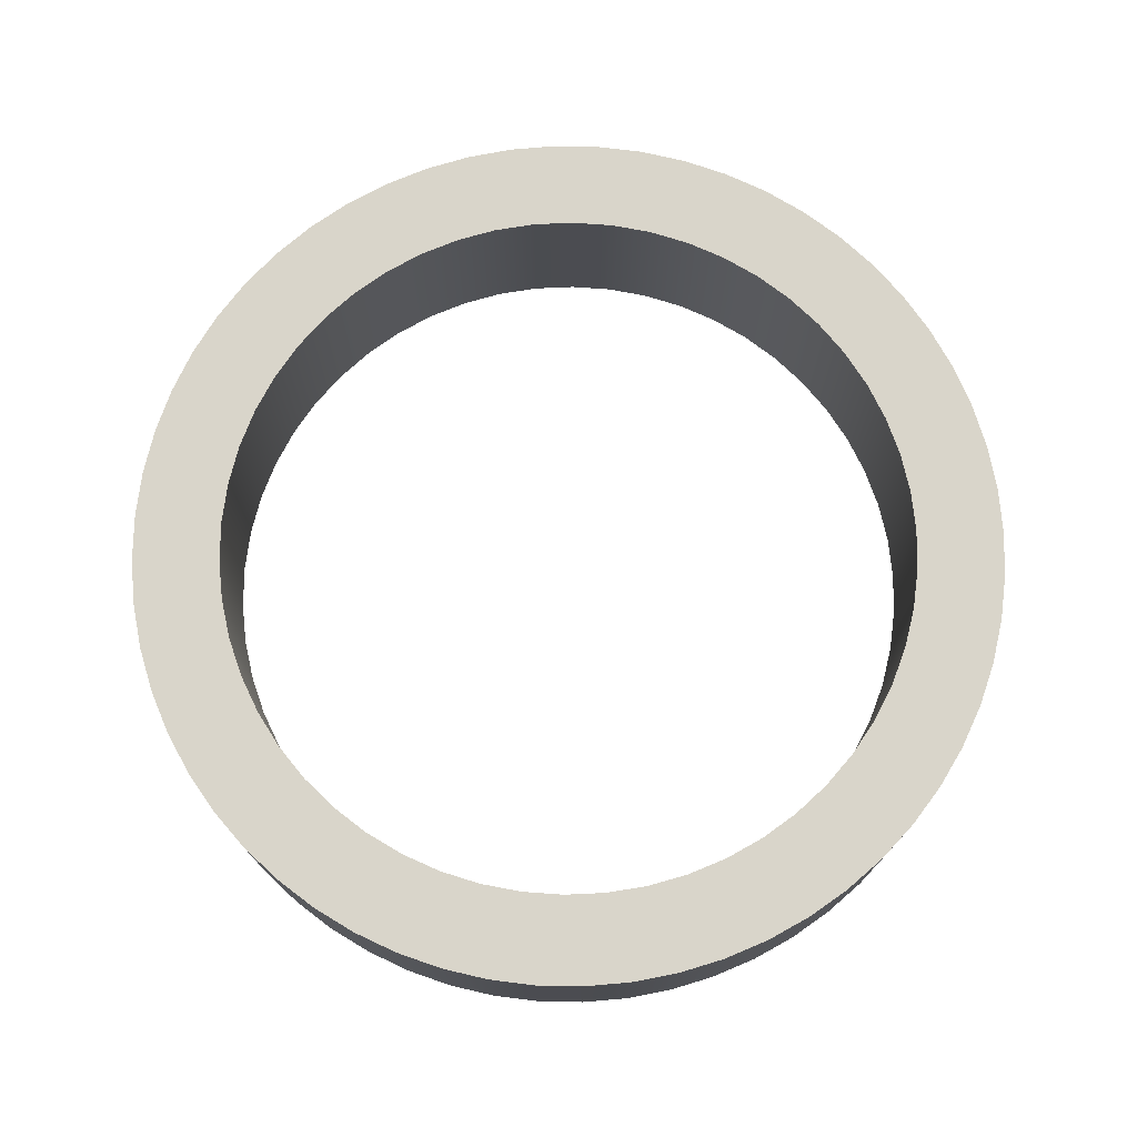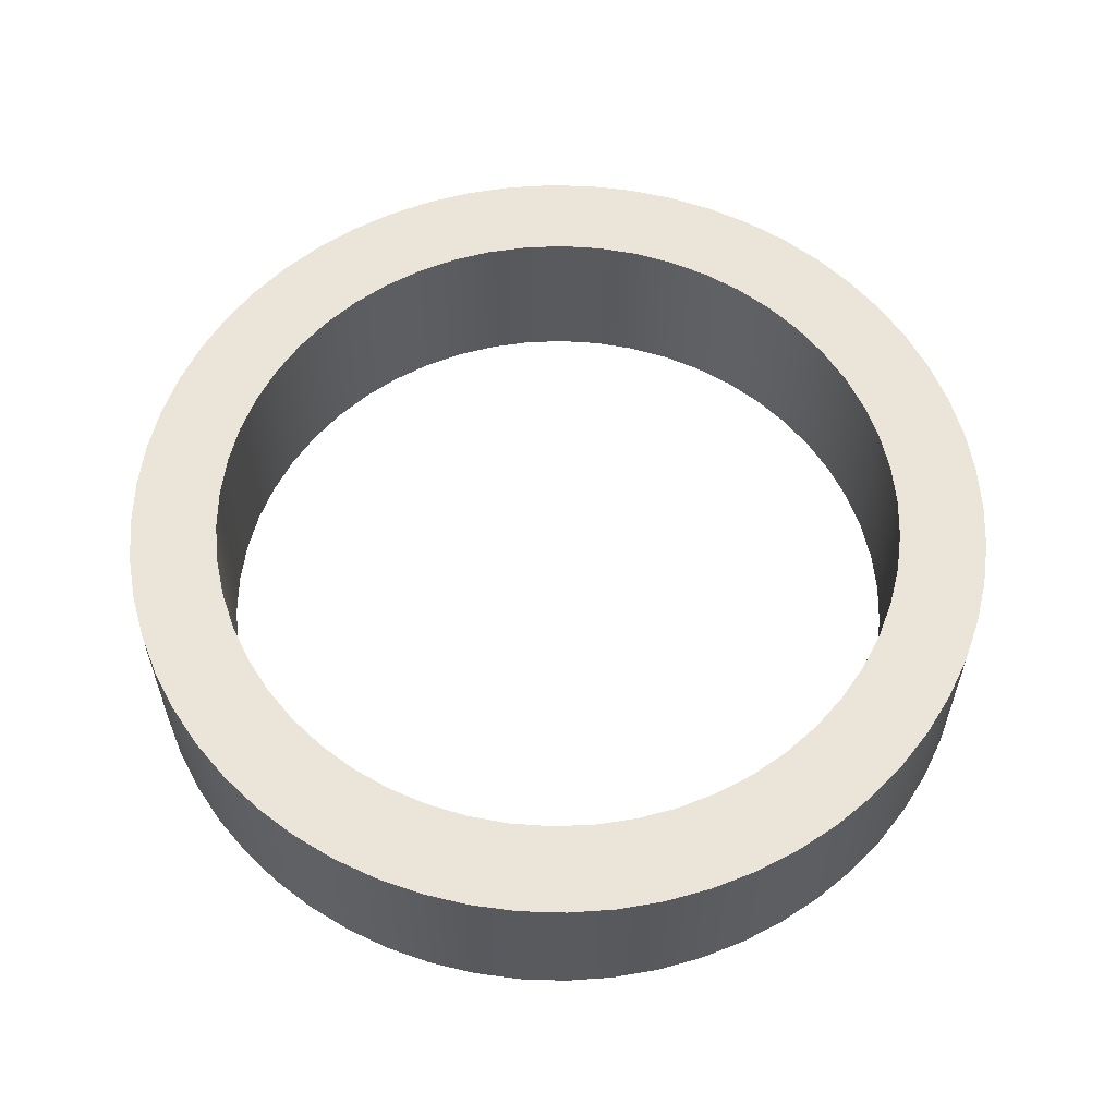
<metadata>
{"format":"obj","ext":"obj","renderer":"f3d","projection":"perspective","resolution":1024,"background":"white","views":[{"elev":74.6,"azim":64.1,"up":"+Z"},{"elev":58.8,"azim":-169.1,"up":"+Z"}]}
</metadata>
<code>
v -0.8 -9.797e-17 -0.2
v -0.7946 -0.09287 -0.2
v -0.7784 -0.1845 -0.2
v -0.7518 -0.2736 -0.2
v -0.7149 -0.359 -0.2
v -0.6684 -0.4396 -0.2
v -0.6128 -0.5142 -0.2
v -0.549 -0.5819 -0.2
v -0.4777 -0.6417 -0.2
v -0.4 -0.6928 -0.2
v -0.3169 -0.7346 -0.2
v -0.2294 -0.7664 -0.2
v -0.1389 -0.7878 -0.2
v -0.04652 -0.7986 -0.2
v 0.04652 -0.7986 -0.2
v 0.1389 -0.7878 -0.2
v 0.2294 -0.7664 -0.2
v 0.3169 -0.7346 -0.2
v 0.4 -0.6928 -0.2
v 0.4777 -0.6417 -0.2
v 0.549 -0.5819 -0.2
v 0.6128 -0.5142 -0.2
v 0.6684 -0.4396 -0.2
v 0.7149 -0.359 -0.2
v 0.7518 -0.2736 -0.2
v 0.7784 -0.1845 -0.2
v 0.7946 -0.09287 -0.2
v 0.8 0 -0.2
v 0.7946 0.09287 -0.2
v 0.7784 0.1845 -0.2
v 0.7518 0.2736 -0.2
v 0.7149 0.359 -0.2
v 0.6684 0.4396 -0.2
v 0.6128 0.5142 -0.2
v 0.549 0.5819 -0.2
v 0.4777 0.6417 -0.2
v 0.4 0.6928 -0.2
v 0.3169 0.7346 -0.2
v 0.2294 0.7664 -0.2
v 0.1389 0.7878 -0.2
v 0.04652 0.7986 -0.2
v -0.04652 0.7986 -0.2
v -0.1389 0.7878 -0.2
v -0.2294 0.7664 -0.2
v -0.3169 0.7346 -0.2
v -0.4 0.6928 -0.2
v -0.4777 0.6417 -0.2
v -0.549 0.5819 -0.2
v -0.6128 0.5142 -0.2
v -0.6684 0.4396 -0.2
v -0.7149 0.359 -0.2
v -0.7518 0.2736 -0.2
v -0.7784 0.1845 -0.2
v -0.7946 0.09287 -0.2
v -1 -1.225e-16 -0.2
v -0.9945 0.1045 -0.2
v -0.9781 0.2079 -0.2
v -0.9511 0.309 -0.2
v -0.9135 0.4067 -0.2
v -0.866 0.5 -0.2
v -0.809 0.5878 -0.2
v -0.7431 0.6691 -0.2
v -0.6691 0.7431 -0.2
v -0.5878 0.809 -0.2
v -0.5 0.866 -0.2
v -0.4067 0.9135 -0.2
v -0.309 0.9511 -0.2
v -0.2079 0.9781 -0.2
v -0.1045 0.9945 -0.2
v 6.123e-17 1 -0.2
v 0.1045 0.9945 -0.2
v 0.2079 0.9781 -0.2
v 0.309 0.9511 -0.2
v 0.4067 0.9135 -0.2
v 0.5 0.866 -0.2
v 0.5878 0.809 -0.2
v 0.6691 0.7431 -0.2
v 0.7431 0.6691 -0.2
v 0.809 0.5878 -0.2
v 0.866 0.5 -0.2
v 0.9135 0.4067 -0.2
v 0.9511 0.309 -0.2
v 0.9781 0.2079 -0.2
v 0.9945 0.1045 -0.2
v 1 0 -0.2
v 0.9945 -0.1045 -0.2
v 0.9781 -0.2079 -0.2
v 0.9511 -0.309 -0.2
v 0.9135 -0.4067 -0.2
v 0.866 -0.5 -0.2
v 0.809 -0.5878 -0.2
v 0.7431 -0.6691 -0.2
v 0.6691 -0.7431 -0.2
v 0.5878 -0.809 -0.2
v 0.5 -0.866 -0.2
v 0.4067 -0.9135 -0.2
v 0.309 -0.9511 -0.2
v 0.2079 -0.9781 -0.2
v 0.1045 -0.9945 -0.2
v 6.123e-17 -1 -0.2
v -0.1045 -0.9945 -0.2
v -0.2079 -0.9781 -0.2
v -0.309 -0.9511 -0.2
v -0.4067 -0.9135 -0.2
v -0.5 -0.866 -0.2
v -0.5878 -0.809 -0.2
v -0.6691 -0.7431 -0.2
v -0.7431 -0.6691 -0.2
v -0.809 -0.5878 -0.2
v -0.866 -0.5 -0.2
v -0.9135 -0.4067 -0.2
v -0.9511 -0.309 -0.2
v -0.9781 -0.2079 -0.2
v -0.9945 -0.1045 -0.2
v -0.8 -9.797e-17 -0.2
v -0.7946 0.09287 -0.2
v -0.7784 0.1845 -0.2
v -0.7518 0.2736 -0.2
v -0.7149 0.359 -0.2
v -0.6684 0.4396 -0.2
v -0.6128 0.5142 -0.2
v -0.549 0.5819 -0.2
v -0.4777 0.6417 -0.2
v -0.4 0.6928 -0.2
v -0.3169 0.7346 -0.2
v -0.2294 0.7664 -0.2
v -0.1389 0.7878 -0.2
v -0.04652 0.7986 -0.2
v 0.04652 0.7986 -0.2
v 0.1389 0.7878 -0.2
v 0.2294 0.7664 -0.2
v 0.3169 0.7346 -0.2
v 0.4 0.6928 -0.2
v 0.4777 0.6417 -0.2
v 0.549 0.5819 -0.2
v 0.6128 0.5142 -0.2
v 0.6684 0.4396 -0.2
v 0.7149 0.359 -0.2
v 0.7518 0.2736 -0.2
v 0.7784 0.1845 -0.2
v 0.7946 0.09287 -0.2
v 0.8 0 -0.2
v 0.7946 -0.09287 -0.2
v 0.7784 -0.1845 -0.2
v 0.7518 -0.2736 -0.2
v 0.7149 -0.359 -0.2
v 0.6684 -0.4396 -0.2
v 0.6128 -0.5142 -0.2
v 0.549 -0.5819 -0.2
v 0.4777 -0.6417 -0.2
v 0.4 -0.6928 -0.2
v 0.3169 -0.7346 -0.2
v 0.2294 -0.7664 -0.2
v 0.1389 -0.7878 -0.2
v 0.04652 -0.7986 -0.2
v -0.04652 -0.7986 -0.2
v -0.1389 -0.7878 -0.2
v -0.2294 -0.7664 -0.2
v -0.3169 -0.7346 -0.2
v -0.4 -0.6928 -0.2
v -0.4777 -0.6417 -0.2
v -0.549 -0.5819 -0.2
v -0.6128 -0.5142 -0.2
v -0.6684 -0.4396 -0.2
v -0.7149 -0.359 -0.2
v -0.7518 -0.2736 -0.2
v -0.7784 -0.1845 -0.2
v -0.7946 -0.09287 -0.2
v -0.8 -9.797e-17 0.2
v -0.7946 -0.09287 0.2
v -0.7784 -0.1845 0.2
v -0.7518 -0.2736 0.2
v -0.7149 -0.359 0.2
v -0.6684 -0.4396 0.2
v -0.6128 -0.5142 0.2
v -0.549 -0.5819 0.2
v -0.4777 -0.6417 0.2
v -0.4 -0.6928 0.2
v -0.3169 -0.7346 0.2
v -0.2294 -0.7664 0.2
v -0.1389 -0.7878 0.2
v -0.04652 -0.7986 0.2
v 0.04652 -0.7986 0.2
v 0.1389 -0.7878 0.2
v 0.2294 -0.7664 0.2
v 0.3169 -0.7346 0.2
v 0.4 -0.6928 0.2
v 0.4777 -0.6417 0.2
v 0.549 -0.5819 0.2
v 0.6128 -0.5142 0.2
v 0.6684 -0.4396 0.2
v 0.7149 -0.359 0.2
v 0.7518 -0.2736 0.2
v 0.7784 -0.1845 0.2
v 0.7946 -0.09287 0.2
v 0.8 0 0.2
v 0.7946 0.09287 0.2
v 0.7784 0.1845 0.2
v 0.7518 0.2736 0.2
v 0.7149 0.359 0.2
v 0.6684 0.4396 0.2
v 0.6128 0.5142 0.2
v 0.549 0.5819 0.2
v 0.4777 0.6417 0.2
v 0.4 0.6928 0.2
v 0.3169 0.7346 0.2
v 0.2294 0.7664 0.2
v 0.1389 0.7878 0.2
v 0.04652 0.7986 0.2
v -0.04652 0.7986 0.2
v -0.1389 0.7878 0.2
v -0.2294 0.7664 0.2
v -0.3169 0.7346 0.2
v -0.4 0.6928 0.2
v -0.4777 0.6417 0.2
v -0.549 0.5819 0.2
v -0.6128 0.5142 0.2
v -0.6684 0.4396 0.2
v -0.7149 0.359 0.2
v -0.7518 0.2736 0.2
v -0.7784 0.1845 0.2
v -0.7946 0.09287 0.2
v -0.8 -9.797e-17 0.2
v -0.8 -9.797e-17 -0.2
v -1 -1.225e-16 -0.2
v -0.9945 -0.1045 -0.2
v -0.9781 -0.2079 -0.2
v -0.9511 -0.309 -0.2
v -0.9135 -0.4067 -0.2
v -0.866 -0.5 -0.2
v -0.809 -0.5878 -0.2
v -0.7431 -0.6691 -0.2
v -0.6691 -0.7431 -0.2
v -0.5878 -0.809 -0.2
v -0.5 -0.866 -0.2
v -0.4067 -0.9135 -0.2
v -0.309 -0.9511 -0.2
v -0.2079 -0.9781 -0.2
v -0.1045 -0.9945 -0.2
v 6.123e-17 -1 -0.2
v 0.1045 -0.9945 -0.2
v 0.2079 -0.9781 -0.2
v 0.309 -0.9511 -0.2
v 0.4067 -0.9135 -0.2
v 0.5 -0.866 -0.2
v 0.5878 -0.809 -0.2
v 0.6691 -0.7431 -0.2
v 0.7431 -0.6691 -0.2
v 0.809 -0.5878 -0.2
v 0.866 -0.5 -0.2
v 0.9135 -0.4067 -0.2
v 0.9511 -0.309 -0.2
v 0.9781 -0.2079 -0.2
v 0.9945 -0.1045 -0.2
v 1 0 -0.2
v 0.9945 0.1045 -0.2
v 0.9781 0.2079 -0.2
v 0.9511 0.309 -0.2
v 0.9135 0.4067 -0.2
v 0.866 0.5 -0.2
v 0.809 0.5878 -0.2
v 0.7431 0.6691 -0.2
v 0.6691 0.7431 -0.2
v 0.5878 0.809 -0.2
v 0.5 0.866 -0.2
v 0.4067 0.9135 -0.2
v 0.309 0.9511 -0.2
v 0.2079 0.9781 -0.2
v 0.1045 0.9945 -0.2
v 6.123e-17 1 -0.2
v -0.1045 0.9945 -0.2
v -0.2079 0.9781 -0.2
v -0.309 0.9511 -0.2
v -0.4067 0.9135 -0.2
v -0.5 0.866 -0.2
v -0.5878 0.809 -0.2
v -0.6691 0.7431 -0.2
v -0.7431 0.6691 -0.2
v -0.809 0.5878 -0.2
v -0.866 0.5 -0.2
v -0.9135 0.4067 -0.2
v -0.9511 0.309 -0.2
v -0.9781 0.2079 -0.2
v -0.9945 0.1045 -0.2
v -1 -1.225e-16 0.2
v -0.9945 0.1045 0.2
v -0.9781 0.2079 0.2
v -0.9511 0.309 0.2
v -0.9135 0.4067 0.2
v -0.866 0.5 0.2
v -0.809 0.5878 0.2
v -0.7431 0.6691 0.2
v -0.6691 0.7431 0.2
v -0.5878 0.809 0.2
v -0.5 0.866 0.2
v -0.4067 0.9135 0.2
v -0.309 0.9511 0.2
v -0.2079 0.9781 0.2
v -0.1045 0.9945 0.2
v 6.123e-17 1 0.2
v 0.1045 0.9945 0.2
v 0.2079 0.9781 0.2
v 0.309 0.9511 0.2
v 0.4067 0.9135 0.2
v 0.5 0.866 0.2
v 0.5878 0.809 0.2
v 0.6691 0.7431 0.2
v 0.7431 0.6691 0.2
v 0.809 0.5878 0.2
v 0.866 0.5 0.2
v 0.9135 0.4067 0.2
v 0.9511 0.309 0.2
v 0.9781 0.2079 0.2
v 0.9945 0.1045 0.2
v 1 0 0.2
v 0.9945 -0.1045 0.2
v 0.9781 -0.2079 0.2
v 0.9511 -0.309 0.2
v 0.9135 -0.4067 0.2
v 0.866 -0.5 0.2
v 0.809 -0.5878 0.2
v 0.7431 -0.6691 0.2
v 0.6691 -0.7431 0.2
v 0.5878 -0.809 0.2
v 0.5 -0.866 0.2
v 0.4067 -0.9135 0.2
v 0.309 -0.9511 0.2
v 0.2079 -0.9781 0.2
v 0.1045 -0.9945 0.2
v 6.123e-17 -1 0.2
v -0.1045 -0.9945 0.2
v -0.2079 -0.9781 0.2
v -0.309 -0.9511 0.2
v -0.4067 -0.9135 0.2
v -0.5 -0.866 0.2
v -0.5878 -0.809 0.2
v -0.6691 -0.7431 0.2
v -0.7431 -0.6691 0.2
v -0.809 -0.5878 0.2
v -0.866 -0.5 0.2
v -0.9135 -0.4067 0.2
v -0.9511 -0.309 0.2
v -0.9781 -0.2079 0.2
v -0.9945 -0.1045 0.2
v -1 -1.225e-16 -0.2
v -1 -1.225e-16 0.2
v -0.8 -9.797e-17 0.2
v -0.7946 0.09287 0.2
v -0.7784 0.1845 0.2
v -0.7518 0.2736 0.2
v -0.7149 0.359 0.2
v -0.6684 0.4396 0.2
v -0.6128 0.5142 0.2
v -0.549 0.5819 0.2
v -0.4777 0.6417 0.2
v -0.4 0.6928 0.2
v -0.3169 0.7346 0.2
v -0.2294 0.7664 0.2
v -0.1389 0.7878 0.2
v -0.04652 0.7986 0.2
v 0.04652 0.7986 0.2
v 0.1389 0.7878 0.2
v 0.2294 0.7664 0.2
v 0.3169 0.7346 0.2
v 0.4 0.6928 0.2
v 0.4777 0.6417 0.2
v 0.549 0.5819 0.2
v 0.6128 0.5142 0.2
v 0.6684 0.4396 0.2
v 0.7149 0.359 0.2
v 0.7518 0.2736 0.2
v 0.7784 0.1845 0.2
v 0.7946 0.09287 0.2
v 0.8 0 0.2
v 0.7946 -0.09287 0.2
v 0.7784 -0.1845 0.2
v 0.7518 -0.2736 0.2
v 0.7149 -0.359 0.2
v 0.6684 -0.4396 0.2
v 0.6128 -0.5142 0.2
v 0.549 -0.5819 0.2
v 0.4777 -0.6417 0.2
v 0.4 -0.6928 0.2
v 0.3169 -0.7346 0.2
v 0.2294 -0.7664 0.2
v 0.1389 -0.7878 0.2
v 0.04652 -0.7986 0.2
v -0.04652 -0.7986 0.2
v -0.1389 -0.7878 0.2
v -0.2294 -0.7664 0.2
v -0.3169 -0.7346 0.2
v -0.4 -0.6928 0.2
v -0.4777 -0.6417 0.2
v -0.549 -0.5819 0.2
v -0.6128 -0.5142 0.2
v -0.6684 -0.4396 0.2
v -0.7149 -0.359 0.2
v -0.7518 -0.2736 0.2
v -0.7784 -0.1845 0.2
v -0.7946 -0.09287 0.2
v -1 -1.225e-16 0.2
v -0.9945 -0.1045 0.2
v -0.9781 -0.2079 0.2
v -0.9511 -0.309 0.2
v -0.9135 -0.4067 0.2
v -0.866 -0.5 0.2
v -0.809 -0.5878 0.2
v -0.7431 -0.6691 0.2
v -0.6691 -0.7431 0.2
v -0.5878 -0.809 0.2
v -0.5 -0.866 0.2
v -0.4067 -0.9135 0.2
v -0.309 -0.9511 0.2
v -0.2079 -0.9781 0.2
v -0.1045 -0.9945 0.2
v 6.123e-17 -1 0.2
v 0.1045 -0.9945 0.2
v 0.2079 -0.9781 0.2
v 0.309 -0.9511 0.2
v 0.4067 -0.9135 0.2
v 0.5 -0.866 0.2
v 0.5878 -0.809 0.2
v 0.6691 -0.7431 0.2
v 0.7431 -0.6691 0.2
v 0.809 -0.5878 0.2
v 0.866 -0.5 0.2
v 0.9135 -0.4067 0.2
v 0.9511 -0.309 0.2
v 0.9781 -0.2079 0.2
v 0.9945 -0.1045 0.2
v 1 0 0.2
v 0.9945 0.1045 0.2
v 0.9781 0.2079 0.2
v 0.9511 0.309 0.2
v 0.9135 0.4067 0.2
v 0.866 0.5 0.2
v 0.809 0.5878 0.2
v 0.7431 0.6691 0.2
v 0.6691 0.7431 0.2
v 0.5878 0.809 0.2
v 0.5 0.866 0.2
v 0.4067 0.9135 0.2
v 0.309 0.9511 0.2
v 0.2079 0.9781 0.2
v 0.1045 0.9945 0.2
v 6.123e-17 1 0.2
v -0.1045 0.9945 0.2
v -0.2079 0.9781 0.2
v -0.309 0.9511 0.2
v -0.4067 0.9135 0.2
v -0.5 0.866 0.2
v -0.5878 0.809 0.2
v -0.6691 0.7431 0.2
v -0.7431 0.6691 0.2
v -0.809 0.5878 0.2
v -0.866 0.5 0.2
v -0.9135 0.4067 0.2
v -0.9511 0.309 0.2
v -0.9781 0.2079 0.2
v -0.9945 0.1045 0.2
g 19526b88-e34e-11ea-aaf3-54bf646e7e1f
f 2 114 1
f 1 114 55
f 1 55 56
f 114 2 113
f 113 2 3
f 113 3 112
f 112 3 4
f 112 4 111
f 111 4 5
f 111 5 110
f 110 5 6
f 110 6 109
f 109 6 7
f 109 7 108
f 108 7 8
f 108 8 107
f 107 8 9
f 107 9 106
f 106 9 10
f 106 10 105
f 105 10 104
f 104 10 11
f 104 11 103
f 103 11 12
f 103 12 102
f 102 12 13
f 102 13 101
f 101 13 14
f 101 14 100
f 100 14 15
f 100 15 99
f 99 15 16
f 99 16 98
f 98 16 17
f 98 17 97
f 97 17 18
f 97 18 96
f 96 18 19
f 96 19 95
f 95 19 94
f 94 19 20
f 94 20 93
f 93 20 21
f 93 21 92
f 92 21 22
f 92 22 91
f 91 22 23
f 91 23 90
f 90 23 24
f 90 24 89
f 89 24 25
f 89 25 88
f 88 25 26
f 88 26 87
f 87 26 27
f 87 27 86
f 86 27 28
f 86 28 85
f 85 28 84
f 84 28 29
f 84 29 83
f 83 29 30
f 83 30 82
f 82 30 31
f 82 31 81
f 81 31 32
f 81 32 80
f 80 32 33
f 80 33 79
f 79 33 34
f 79 34 78
f 78 34 35
f 78 35 77
f 77 35 36
f 77 36 76
f 76 36 37
f 76 37 75
f 75 37 74
f 74 37 38
f 74 38 73
f 73 38 39
f 73 39 72
f 72 39 40
f 72 40 71
f 71 40 41
f 71 41 70
f 70 41 42
f 70 42 69
f 69 42 43
f 69 43 68
f 68 43 44
f 68 44 67
f 67 44 45
f 67 45 66
f 66 45 46
f 66 46 65
f 65 46 64
f 64 46 47
f 64 47 63
f 63 47 48
f 63 48 62
f 62 48 49
f 62 49 61
f 61 49 50
f 61 50 60
f 60 50 51
f 60 51 59
f 59 51 52
f 59 52 58
f 58 52 53
f 58 53 57
f 57 53 54
f 57 54 56
f 56 54 1
g 19557906-e34e-11ea-9386-54bf646e7e1f
f 116 222 115
f 115 222 223
f 224 169 168
f 168 169 170
f 168 170 167
f 167 170 171
f 167 171 166
f 166 171 172
f 166 172 165
f 165 172 173
f 165 173 164
f 164 173 174
f 164 174 163
f 163 174 175
f 163 175 162
f 162 175 176
f 162 176 161
f 161 176 177
f 161 177 160
f 160 177 178
f 160 178 159
f 159 178 179
f 159 179 158
f 158 179 180
f 158 180 157
f 157 180 181
f 157 181 156
f 156 181 182
f 156 182 155
f 155 182 183
f 155 183 154
f 154 183 184
f 154 184 153
f 153 184 185
f 153 185 152
f 152 185 186
f 152 186 151
f 151 186 187
f 151 187 150
f 150 187 188
f 150 188 149
f 149 188 189
f 149 189 148
f 148 189 190
f 148 190 147
f 147 190 191
f 147 191 146
f 146 191 192
f 146 192 145
f 145 192 193
f 145 193 144
f 144 193 194
f 144 194 143
f 143 194 195
f 143 195 142
f 142 195 196
f 142 196 141
f 141 196 197
f 141 197 140
f 140 197 198
f 140 198 139
f 139 198 199
f 139 199 138
f 138 199 200
f 138 200 137
f 137 200 201
f 137 201 136
f 136 201 202
f 136 202 135
f 135 202 203
f 135 203 134
f 134 203 204
f 134 204 133
f 133 204 205
f 133 205 132
f 132 205 206
f 132 206 131
f 131 206 207
f 131 207 130
f 130 207 208
f 130 208 129
f 129 208 209
f 129 209 128
f 128 209 210
f 128 210 127
f 127 210 211
f 127 211 126
f 126 211 212
f 126 212 125
f 125 212 213
f 125 213 124
f 124 213 214
f 124 214 123
f 123 214 215
f 123 215 122
f 122 215 216
f 122 216 121
f 121 216 217
f 121 217 120
f 120 217 218
f 120 218 119
f 119 218 219
f 119 219 118
f 118 219 220
f 118 220 117
f 117 220 221
f 117 221 116
f 116 221 222
g 1958864c-e34e-11ea-ad3a-54bf646e7e1f
f 226 344 225
f 225 344 346
f 345 285 284
f 284 285 286
f 284 286 283
f 283 286 287
f 283 287 282
f 282 287 288
f 282 288 281
f 281 288 289
f 281 289 280
f 280 289 290
f 280 290 279
f 279 290 291
f 279 291 278
f 278 291 292
f 278 292 277
f 277 292 293
f 277 293 276
f 276 293 294
f 276 294 275
f 275 294 295
f 275 295 274
f 274 295 296
f 274 296 273
f 273 296 297
f 273 297 272
f 272 297 298
f 272 298 271
f 271 298 299
f 271 299 270
f 270 299 300
f 270 300 269
f 269 300 301
f 269 301 268
f 268 301 302
f 268 302 267
f 267 302 303
f 267 303 266
f 266 303 304
f 266 304 265
f 265 304 305
f 265 305 264
f 264 305 306
f 264 306 263
f 263 306 307
f 263 307 262
f 262 307 308
f 262 308 261
f 261 308 309
f 261 309 260
f 260 309 310
f 260 310 259
f 259 310 311
f 259 311 258
f 258 311 312
f 258 312 257
f 257 312 313
f 257 313 256
f 256 313 314
f 256 314 255
f 255 314 315
f 255 315 254
f 254 315 316
f 254 316 253
f 253 316 317
f 253 317 252
f 252 317 318
f 252 318 251
f 251 318 319
f 251 319 250
f 250 319 320
f 250 320 249
f 249 320 321
f 249 321 248
f 248 321 322
f 248 322 247
f 247 322 323
f 247 323 246
f 246 323 324
f 246 324 245
f 245 324 325
f 245 325 244
f 244 325 326
f 244 326 243
f 243 326 327
f 243 327 242
f 242 327 328
f 242 328 241
f 241 328 329
f 241 329 240
f 240 329 330
f 240 330 239
f 239 330 331
f 239 331 238
f 238 331 332
f 238 332 237
f 237 332 333
f 237 333 236
f 236 333 334
f 236 334 235
f 235 334 335
f 235 335 234
f 234 335 336
f 234 336 233
f 233 336 337
f 233 337 232
f 232 337 338
f 232 338 231
f 231 338 339
f 231 339 230
f 230 339 340
f 230 340 229
f 229 340 341
f 229 341 228
f 228 341 342
f 228 342 227
f 227 342 343
f 227 343 226
f 226 343 344
g 195b6c80-e34e-11ea-b784-54bf646e7e1f
f 348 460 347
f 347 460 401
f 347 401 402
f 460 348 459
f 459 348 349
f 459 349 458
f 458 349 350
f 458 350 457
f 457 350 351
f 457 351 456
f 456 351 352
f 456 352 455
f 455 352 353
f 455 353 454
f 454 353 354
f 454 354 453
f 453 354 355
f 453 355 452
f 452 355 356
f 452 356 451
f 451 356 450
f 450 356 357
f 450 357 449
f 449 357 358
f 449 358 448
f 448 358 359
f 448 359 447
f 447 359 360
f 447 360 446
f 446 360 361
f 446 361 445
f 445 361 362
f 445 362 444
f 444 362 363
f 444 363 443
f 443 363 364
f 443 364 442
f 442 364 365
f 442 365 441
f 441 365 440
f 440 365 366
f 440 366 439
f 439 366 367
f 439 367 438
f 438 367 368
f 438 368 437
f 437 368 369
f 437 369 436
f 436 369 370
f 436 370 435
f 435 370 371
f 435 371 434
f 434 371 372
f 434 372 433
f 433 372 373
f 433 373 432
f 432 373 374
f 432 374 431
f 431 374 430
f 430 374 375
f 430 375 429
f 429 375 376
f 429 376 428
f 428 376 377
f 428 377 427
f 427 377 378
f 427 378 426
f 426 378 379
f 426 379 425
f 425 379 380
f 425 380 424
f 424 380 381
f 424 381 423
f 423 381 382
f 423 382 422
f 422 382 383
f 422 383 421
f 421 383 420
f 420 383 384
f 420 384 419
f 419 384 385
f 419 385 418
f 418 385 386
f 418 386 417
f 417 386 387
f 417 387 416
f 416 387 388
f 416 388 415
f 415 388 389
f 415 389 414
f 414 389 390
f 414 390 413
f 413 390 391
f 413 391 412
f 412 391 392
f 412 392 411
f 411 392 410
f 410 392 393
f 410 393 409
f 409 393 394
f 409 394 408
f 408 394 395
f 408 395 407
f 407 395 396
f 407 396 406
f 406 396 397
f 406 397 405
f 405 397 398
f 405 398 404
f 404 398 399
f 404 399 403
f 403 399 400
f 403 400 402
f 402 400 347

</code>
